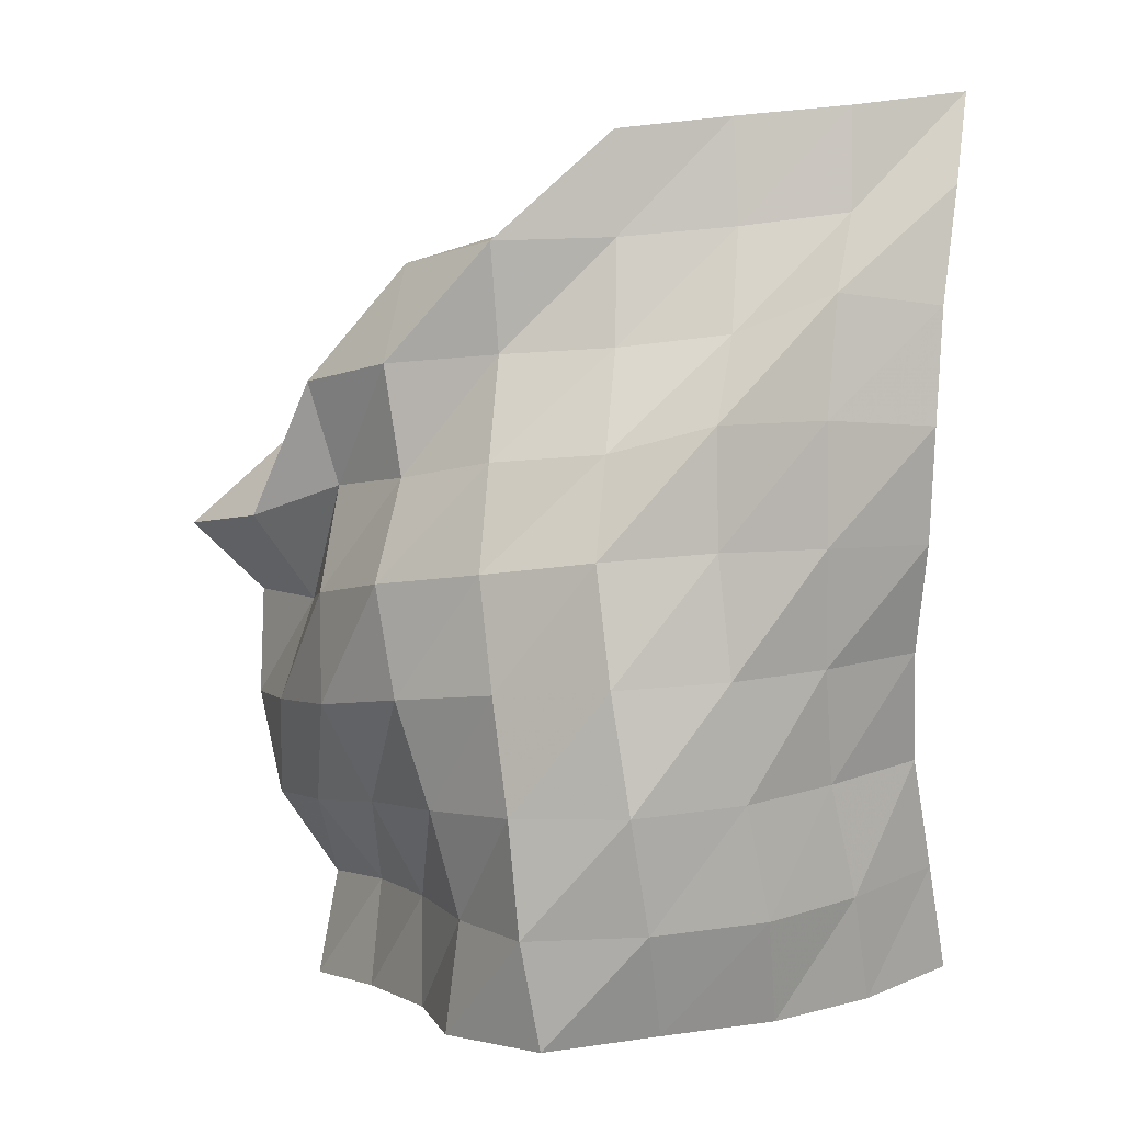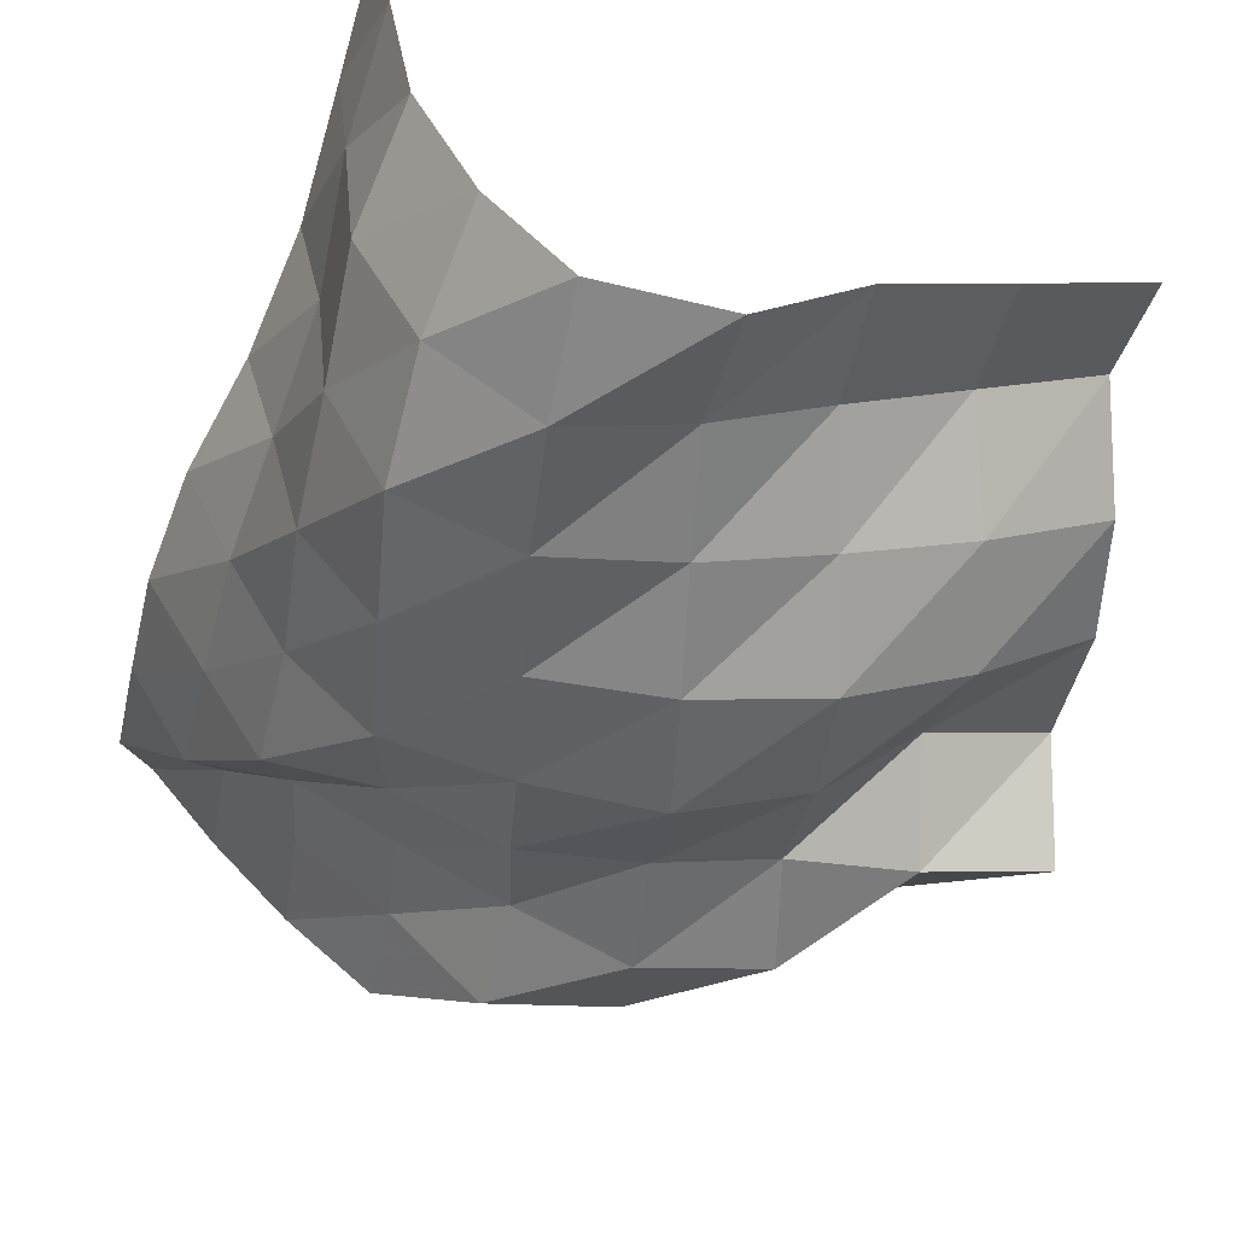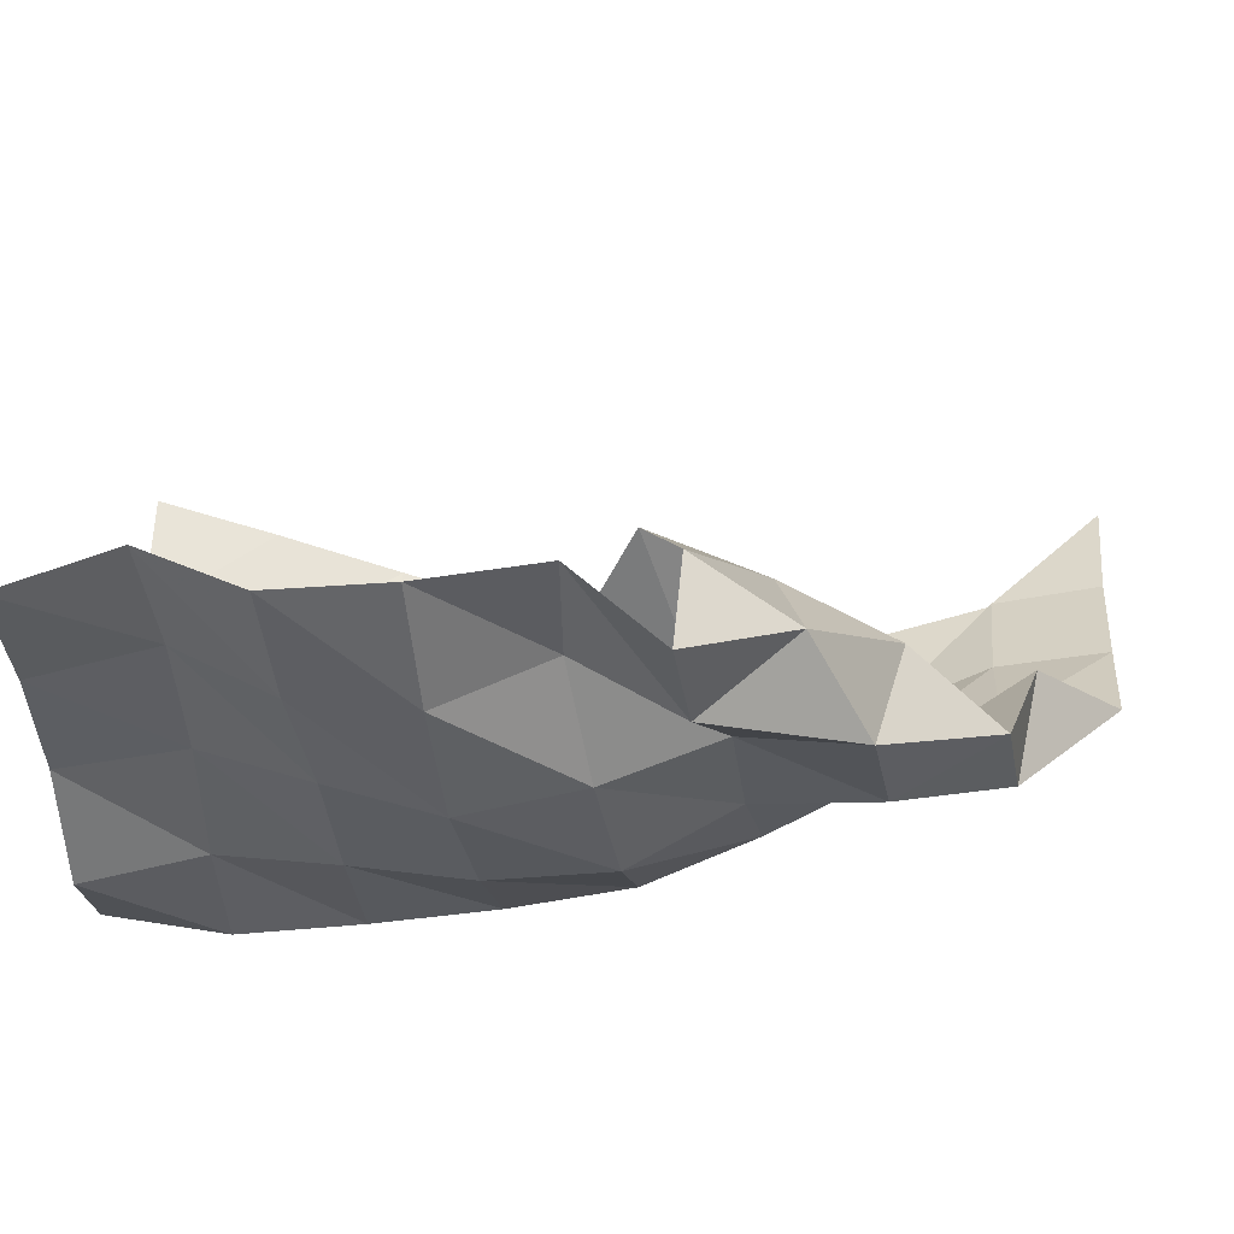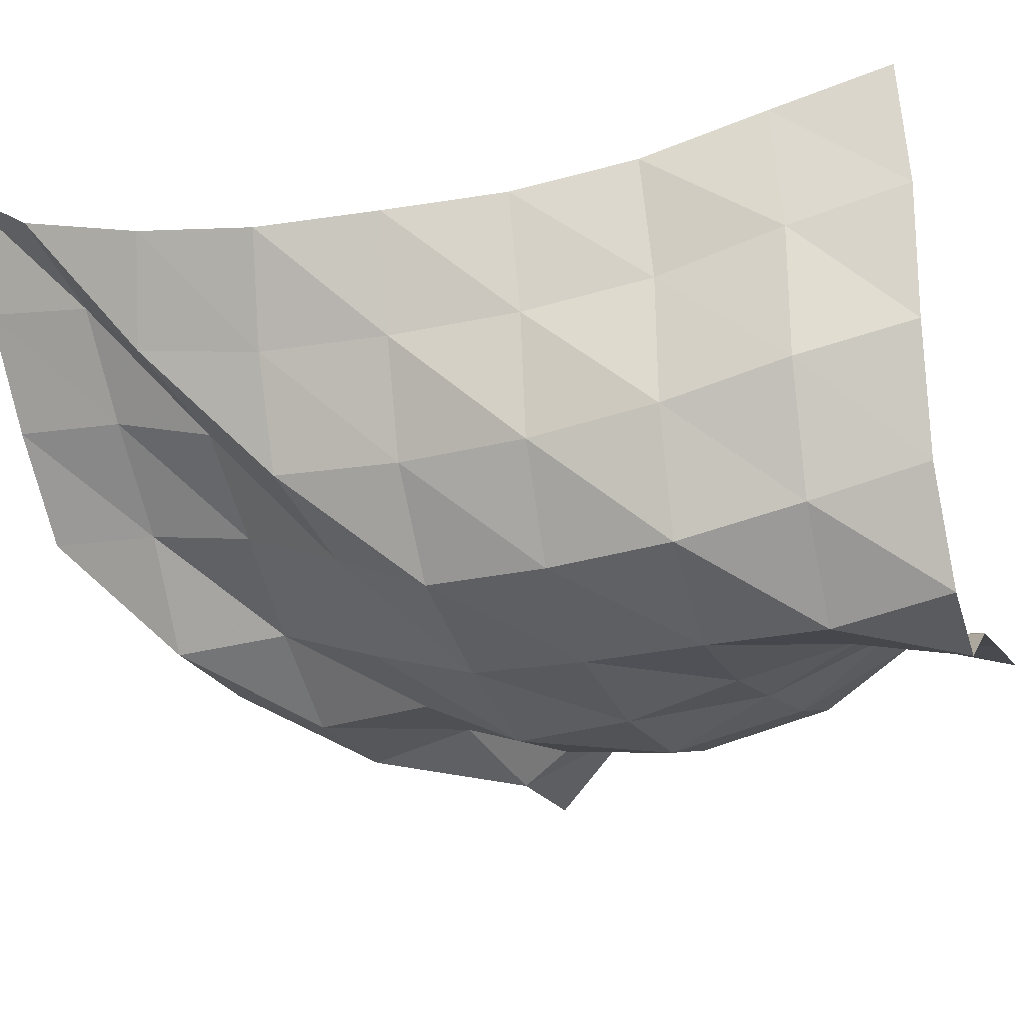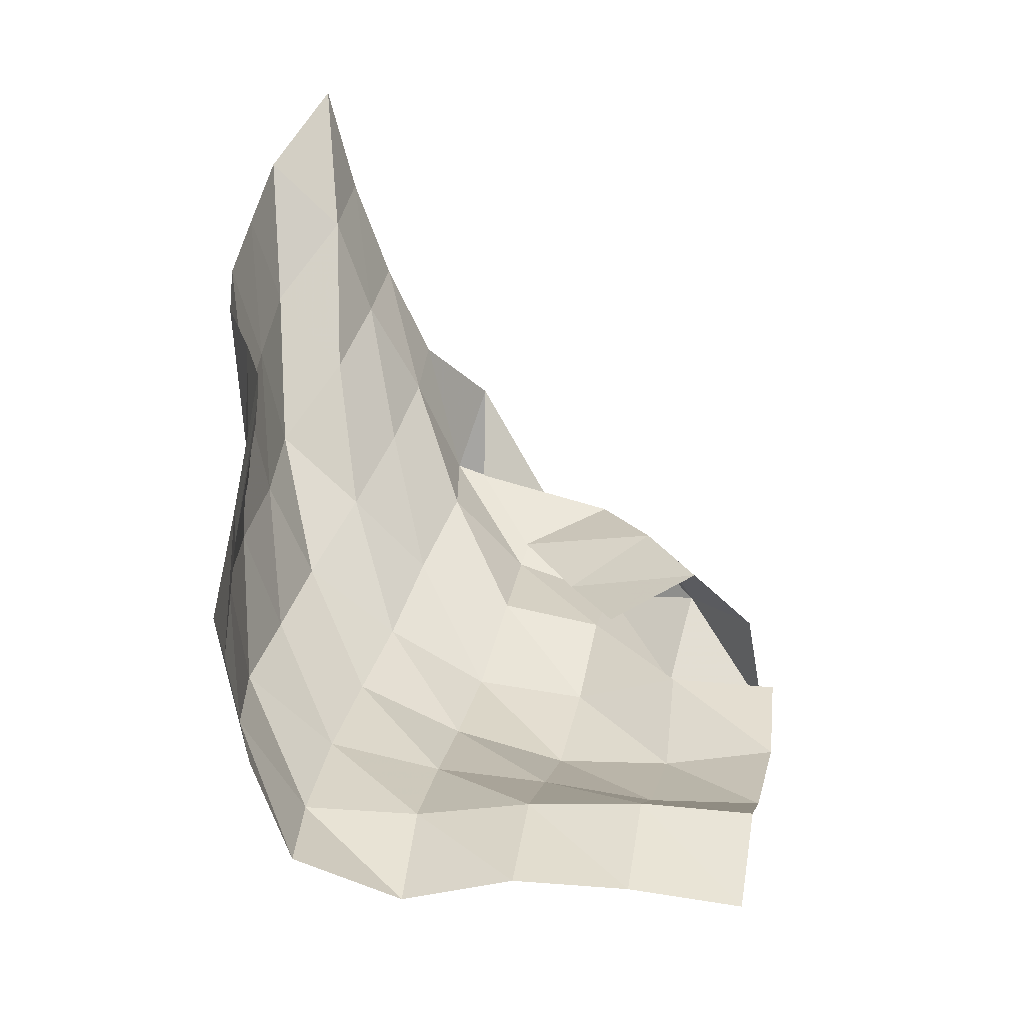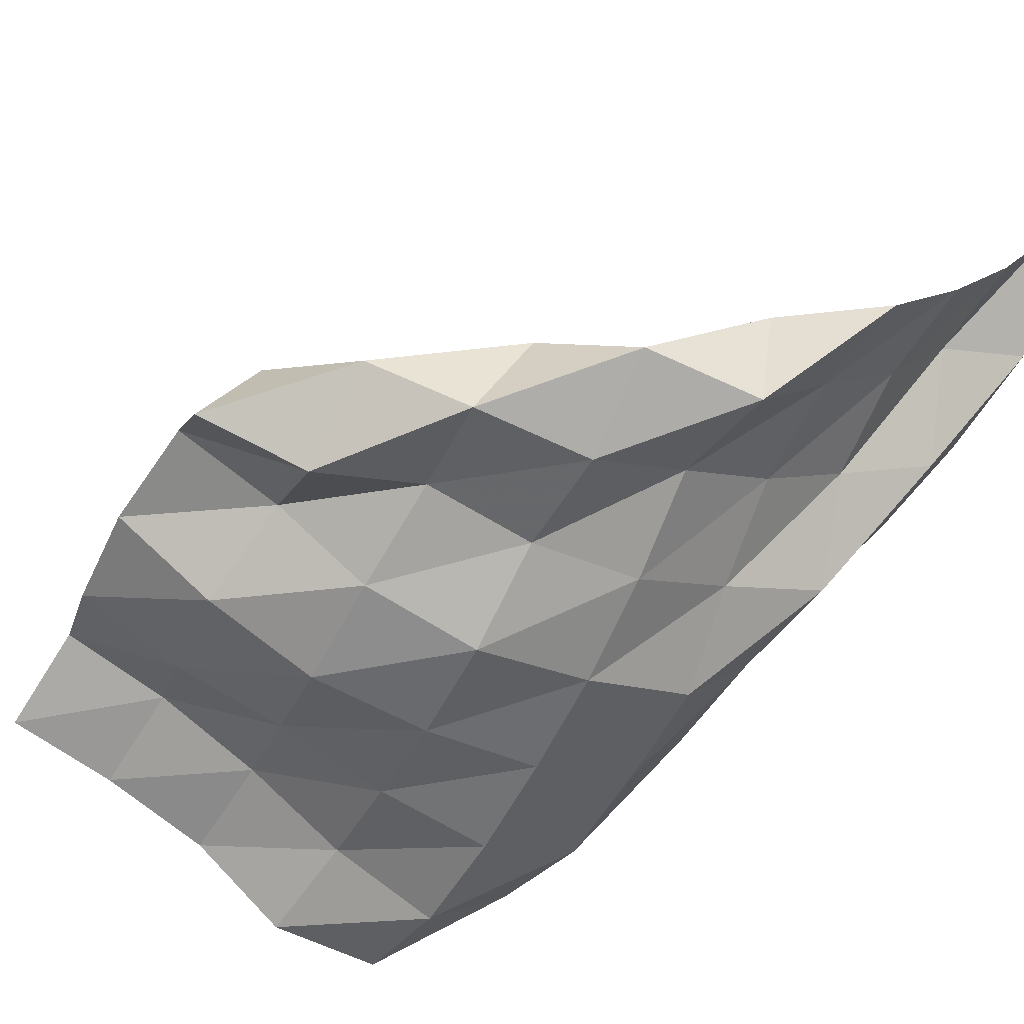
<metadata>
{"format":"obj","ext":"obj","renderer":"f3d","projection":"perspective","resolution":1024,"background":"white","views":[{"elev":9.1,"azim":40.1,"up":"+Z"},{"elev":-52.6,"azim":163.4,"up":"+Y"},{"elev":-20.8,"azim":-92.2,"up":"+Y"},{"elev":-29.0,"azim":102.5,"up":"+Y"},{"elev":-60.4,"azim":160.7,"up":"+Z"},{"elev":-50.0,"azim":-38.4,"up":"+Y"}]}
</metadata>
<code>
v -1 0 -1
v -0.9989 -0.0737 -0.7437
v -0.9964 -0.1539 -0.4785
v -0.9617 -0.2187 -0.2183
v -0.9048 -0.2653 0.03237
v -0.8846 -0.2807 0.291
v -0.897 -0.2425 0.5446
v -0.9125 -0.1723 0.8004
v -1 0 1
v -1.035 -0.2683 -1.014
v -1.026 -0.3402 -0.7608
v -1.048 -0.4093 -0.4947
v -1.029 -0.4645 -0.2272
v -1.012 -0.4942 0.03931
v -1.021 -0.4895 0.3103
v -1.033 -0.4428 0.5753
v -1.125 -0.256 0.7393
v -1.15 -0.2231 0.9689
v -1.091 -0.5495 -1.004
v -1.057 -0.6232 -0.7552
v -1.078 -0.6807 -0.4913
v -1.096 -0.7173 -0.2234
v -1.135 -0.7162 0.04462
v -1.148 -0.7061 0.3085
v -1.235 -0.5372 0.4842
v -1.284 -0.4526 0.7098
v -1.317 -0.4286 0.9445
v -1.216 -0.796 -0.9987
v -1.188 -0.8723 -0.7542
v -1.197 -0.9246 -0.4925
v -1.252 -0.9251 -0.2294
v -1.306 -0.9071 0.02947
v -1.376 -0.7892 0.2389
v -1.438 -0.6812 0.4544
v -1.481 -0.6261 0.687
v -1.498 -0.6134 0.9174
v -1.375 -1.004 -1.015
v -1.397 -1.046 -0.7652
v -1.439 -1.034 -0.5101
v -1.495 -1.018 -0.2574
v -1.554 -0.9903 -0.01096
v -1.602 -0.9047 0.2152
v -1.661 -0.8057 0.4366
v -1.668 -0.8237 0.6799
v -1.668 -0.5963 0.7269
v -1.635 -1.019 -1.031
v -1.644 -0.9626 -0.7873
v -1.699 -0.9959 -0.5443
v -1.759 -1.039 -0.3009
v -1.816 -1.036 -0.05337
v -1.847 -0.9191 0.1643
v -1.89 -0.9257 0.4127
v -1.93 -0.8112 0.6252
v -1.719 -0.7467 0.5196
v -1.844 -0.8699 -1.056
v -1.873 -0.837 -0.8064
v -1.947 -0.9219 -0.5803
v -2.021 -1.004 -0.3528
v -2.064 -0.9607 -0.1093
v -2.085 -0.8742 0.1243
v -2.148 -0.9077 0.3584
v -2.052 -0.6901 0.429
v -1.863 -0.8025 0.3124
v -2.086 -0.7904 -1.079
v -2.107 -0.7306 -0.8345
v -2.191 -0.8541 -0.6302
v -2.264 -0.8985 -0.3917
v -2.255 -0.7942 -0.1653
v -2.313 -0.927 0.04015
v -2.325 -0.768 0.2291
v -2.136 -0.6064 0.1956
v -1.971 -0.7602 0.08413
v -2.326 -0.7273 -1.114
v -2.342 -0.6442 -0.8774
v -2.422 -0.7528 -0.6681
v -2.484 -0.758 -0.4258
v -2.501 -0.7251 -0.1782
v -2.559 -0.8942 -0.003205
v -2.438 -0.6765 0.02204
v -2.228 -0.5533 -0.04025
v -2.045 -0.6876 -0.1469
f 1 10 2
f 2 10 11
f 2 11 3
f 3 11 12
f 3 12 4
f 4 12 13
f 4 13 5
f 5 13 14
f 5 14 6
f 6 14 15
f 6 15 7
f 7 15 16
f 7 16 8
f 8 16 17
f 8 17 9
f 9 17 18
f 10 19 11
f 11 19 20
f 11 20 12
f 12 20 21
f 12 21 13
f 13 21 22
f 13 22 14
f 14 22 23
f 14 23 15
f 15 23 24
f 15 24 16
f 16 24 25
f 16 25 17
f 17 25 26
f 17 26 18
f 18 26 27
f 19 28 20
f 20 28 29
f 20 29 21
f 21 29 30
f 21 30 22
f 22 30 31
f 22 31 23
f 23 31 32
f 23 32 24
f 24 32 33
f 24 33 25
f 25 33 34
f 25 34 26
f 26 34 35
f 26 35 27
f 27 35 36
f 28 37 29
f 29 37 38
f 29 38 30
f 30 38 39
f 30 39 31
f 31 39 40
f 31 40 32
f 32 40 41
f 32 41 33
f 33 41 42
f 33 42 34
f 34 42 43
f 34 43 35
f 35 43 44
f 35 44 36
f 36 44 45
f 37 46 38
f 38 46 47
f 38 47 39
f 39 47 48
f 39 48 40
f 40 48 49
f 40 49 41
f 41 49 50
f 41 50 42
f 42 50 51
f 42 51 43
f 43 51 52
f 43 52 44
f 44 52 53
f 44 53 45
f 45 53 54
f 46 55 47
f 47 55 56
f 47 56 48
f 48 56 57
f 48 57 49
f 49 57 58
f 49 58 50
f 50 58 59
f 50 59 51
f 51 59 60
f 51 60 52
f 52 60 61
f 52 61 53
f 53 61 62
f 53 62 54
f 54 62 63
f 55 64 56
f 56 64 65
f 56 65 57
f 57 65 66
f 57 66 58
f 58 66 67
f 58 67 59
f 59 67 68
f 59 68 60
f 60 68 69
f 60 69 61
f 61 69 70
f 61 70 62
f 62 70 71
f 62 71 63
f 63 71 72
f 64 73 65
f 65 73 74
f 65 74 66
f 66 74 75
f 66 75 67
f 67 75 76
f 67 76 68
f 68 76 77
f 68 77 69
f 69 77 78
f 69 78 70
f 70 78 79
f 70 79 71
f 71 79 80
f 71 80 72
f 72 80 81

</code>
